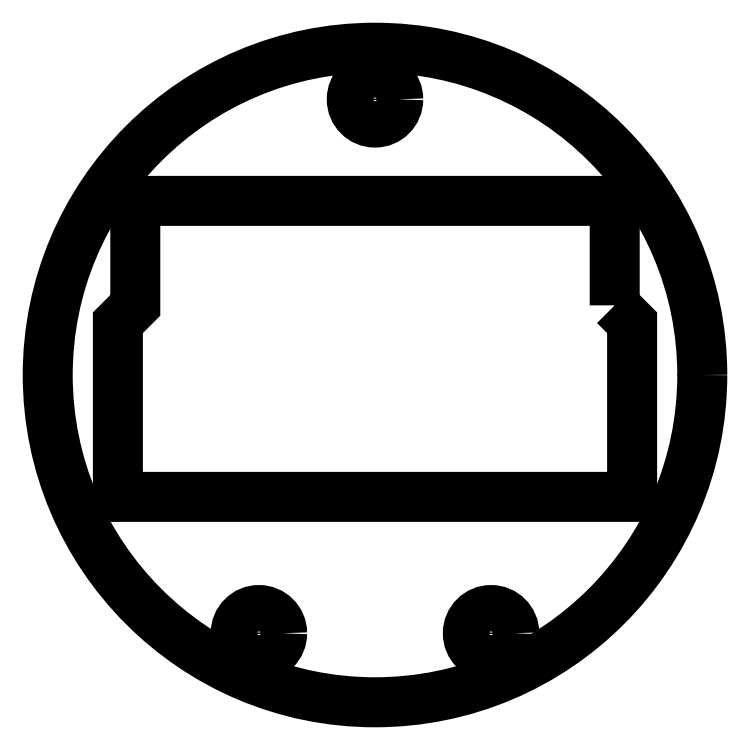
<metadata>
{"format":"dxf","ext":"dxf","renderer":"ezdxf+matplotlib","layout":"modelspace","background":"white","min_lineweight":24,"dpi":150}
</metadata>
<code>
0
SECTION
2
ENTITIES
0
LWPOLYLINE
8
0
90
8
70
1
43
0
10
20.65
20
6
10
22.15
20
4.5
10
22.15
20
-10.5
10
-22.15
20
-10.5
10
-22.15
20
4.5
10
-20.65
20
6
10
-20.65
20
15
10
20.65
20
15
0
CIRCLE
8
0
10
10
20
-22.25
30
0
40
2
210
0
220
0
230
1
0
CIRCLE
8
0
10
0
20
23.75
30
0
40
2
210
0
220
0
230
1
0
CIRCLE
8
0
10
-10
20
-22.25
30
0
40
2
210
0
220
0
230
1
0
CIRCLE
8
0
10
0
20
-8.882e-15
30
0
40
28.19
210
0
220
-0
230
1
0
ENDSEC
0
EOF

</code>
